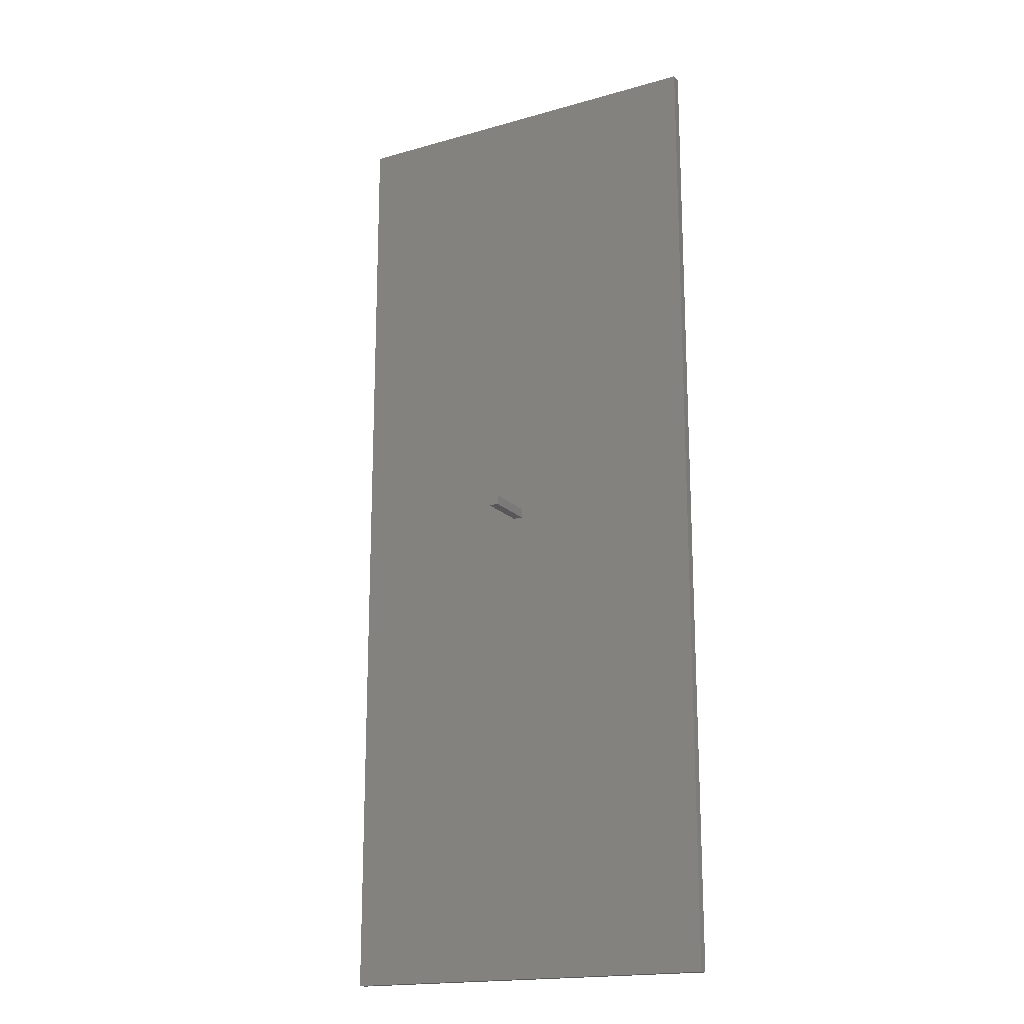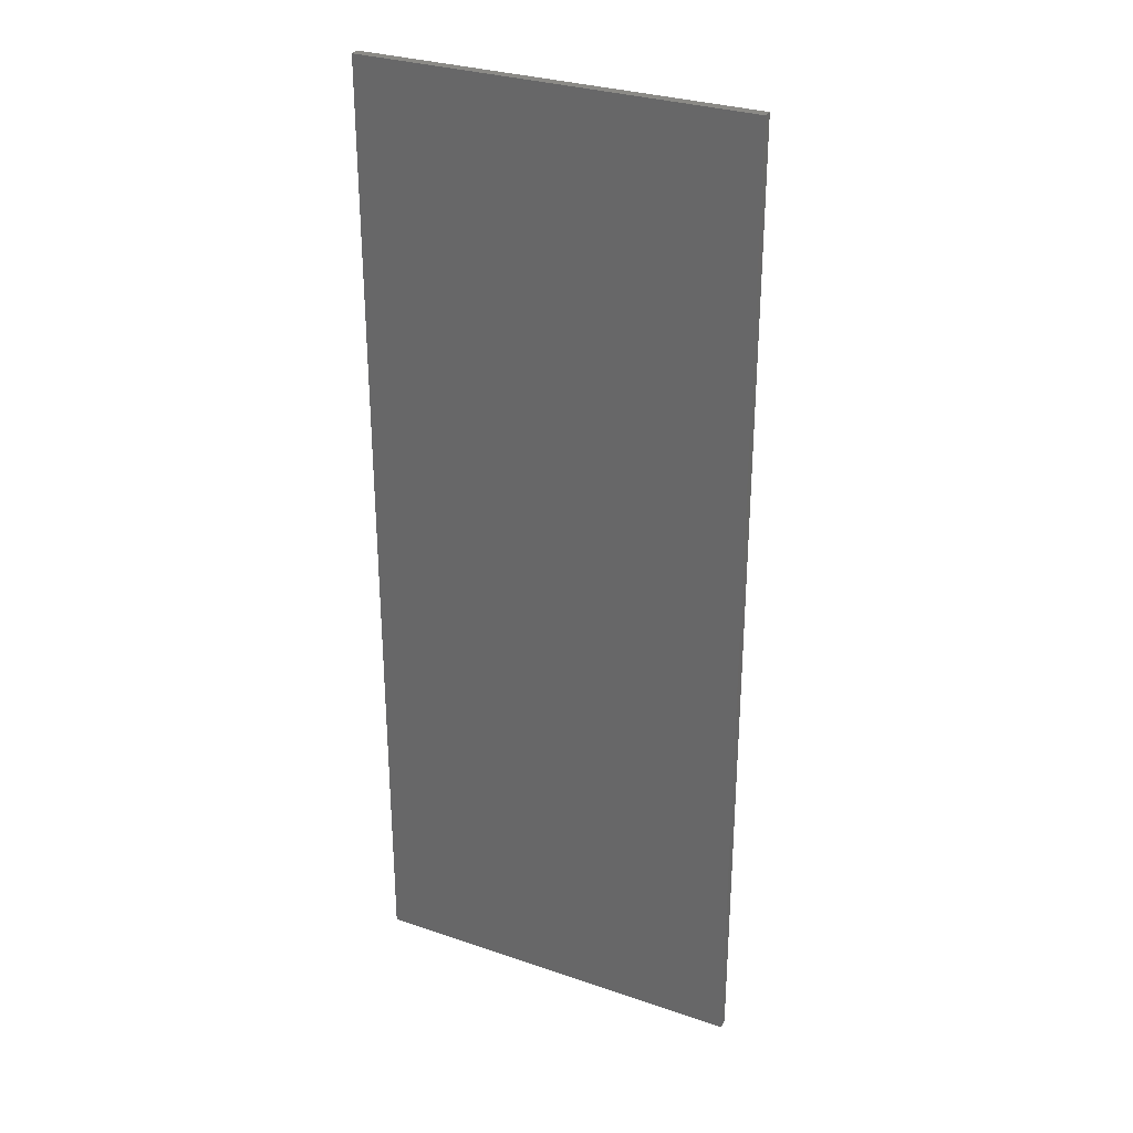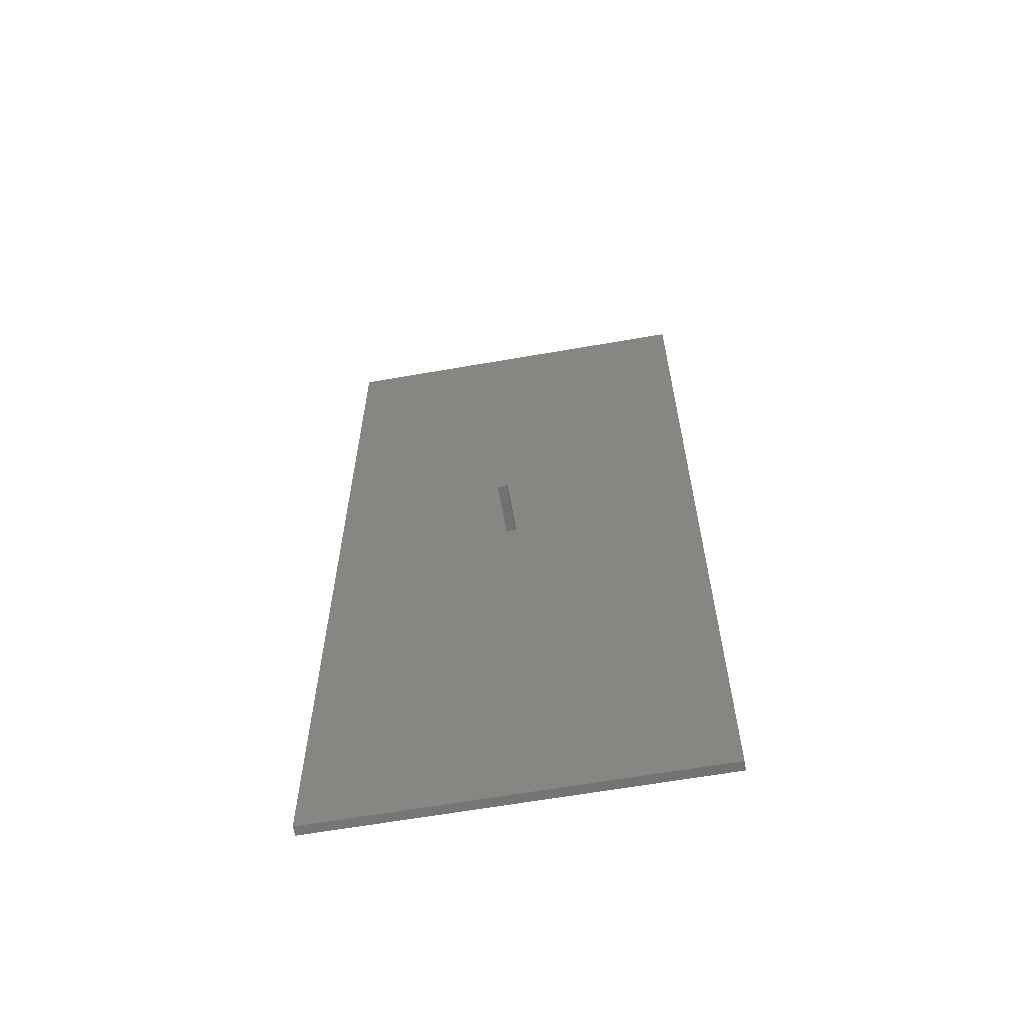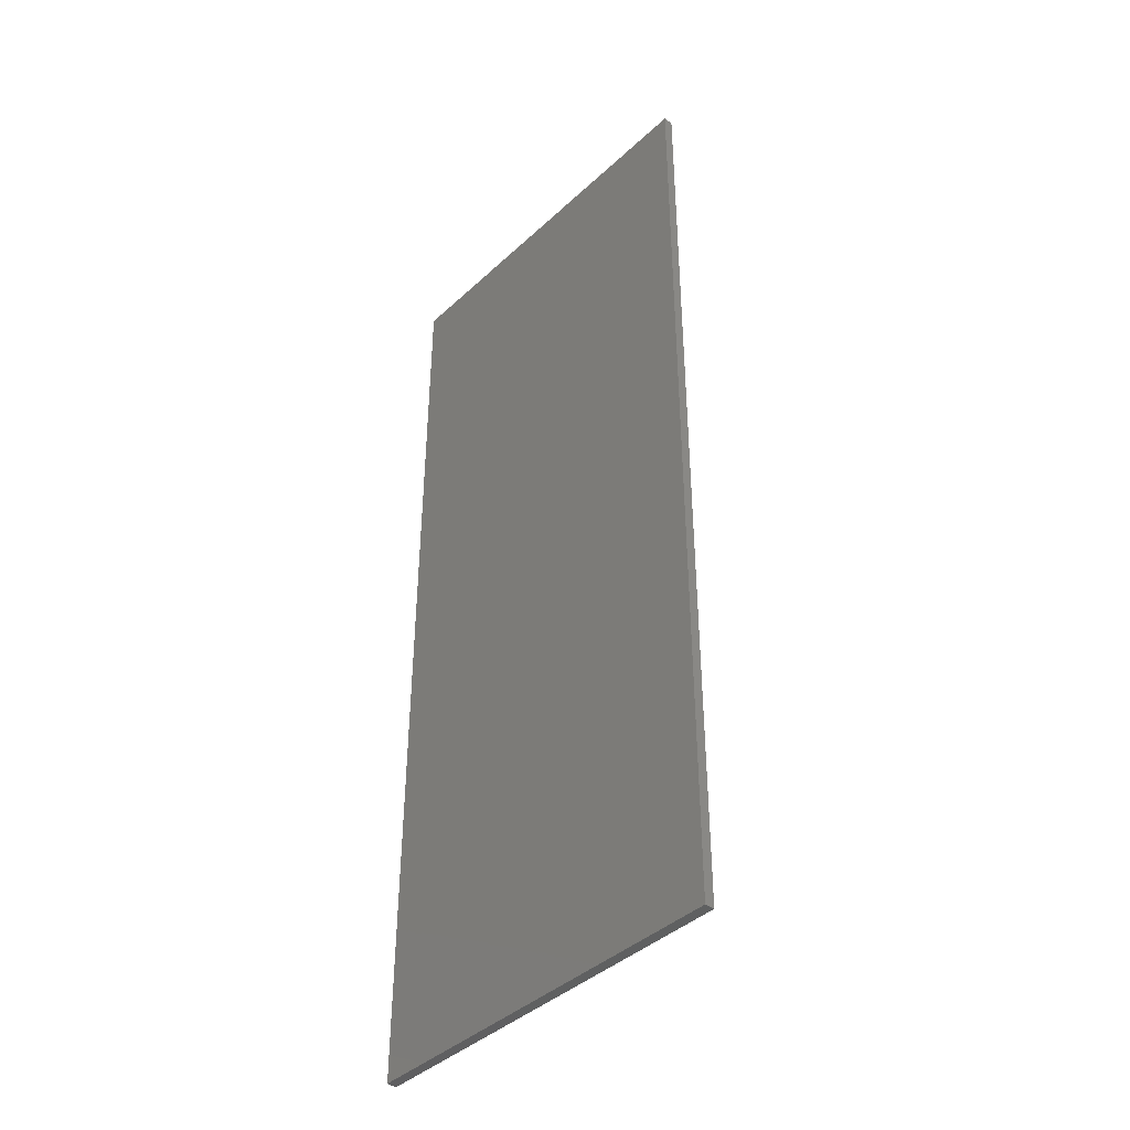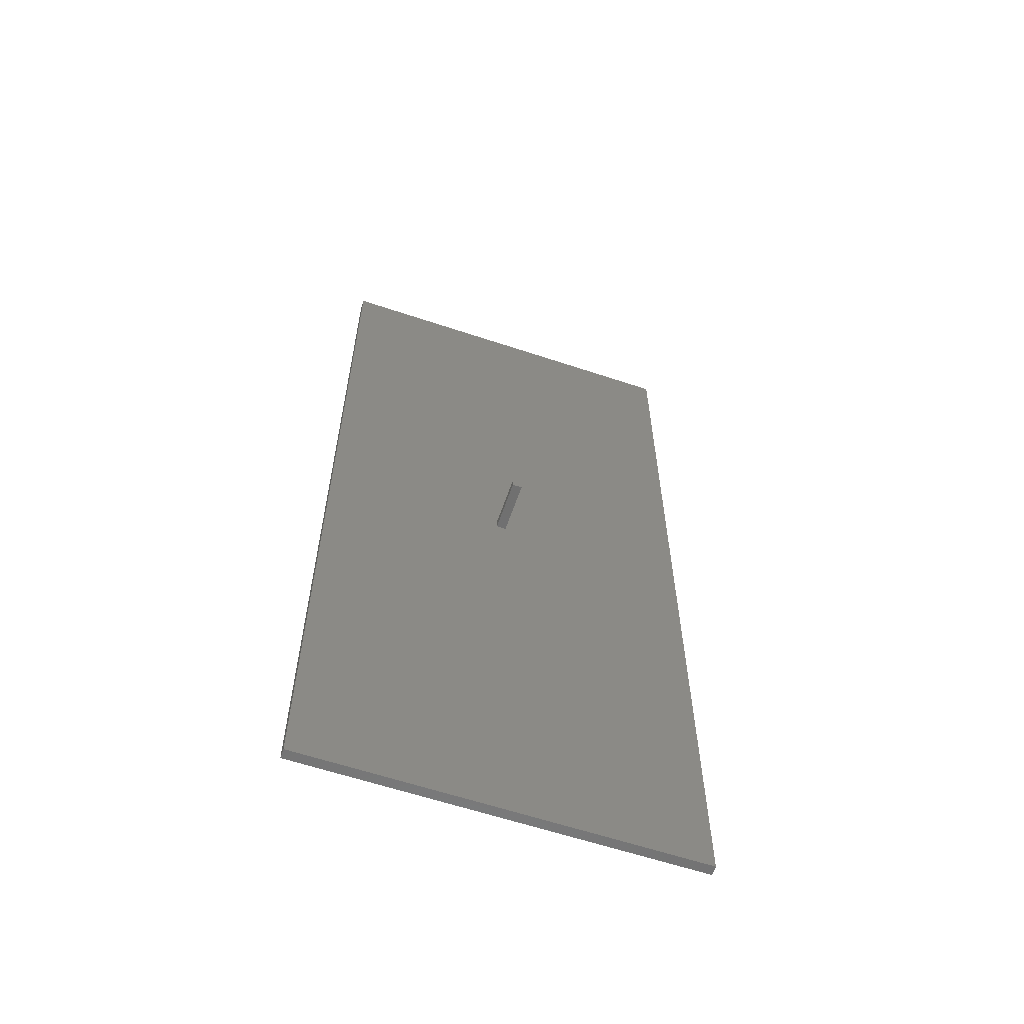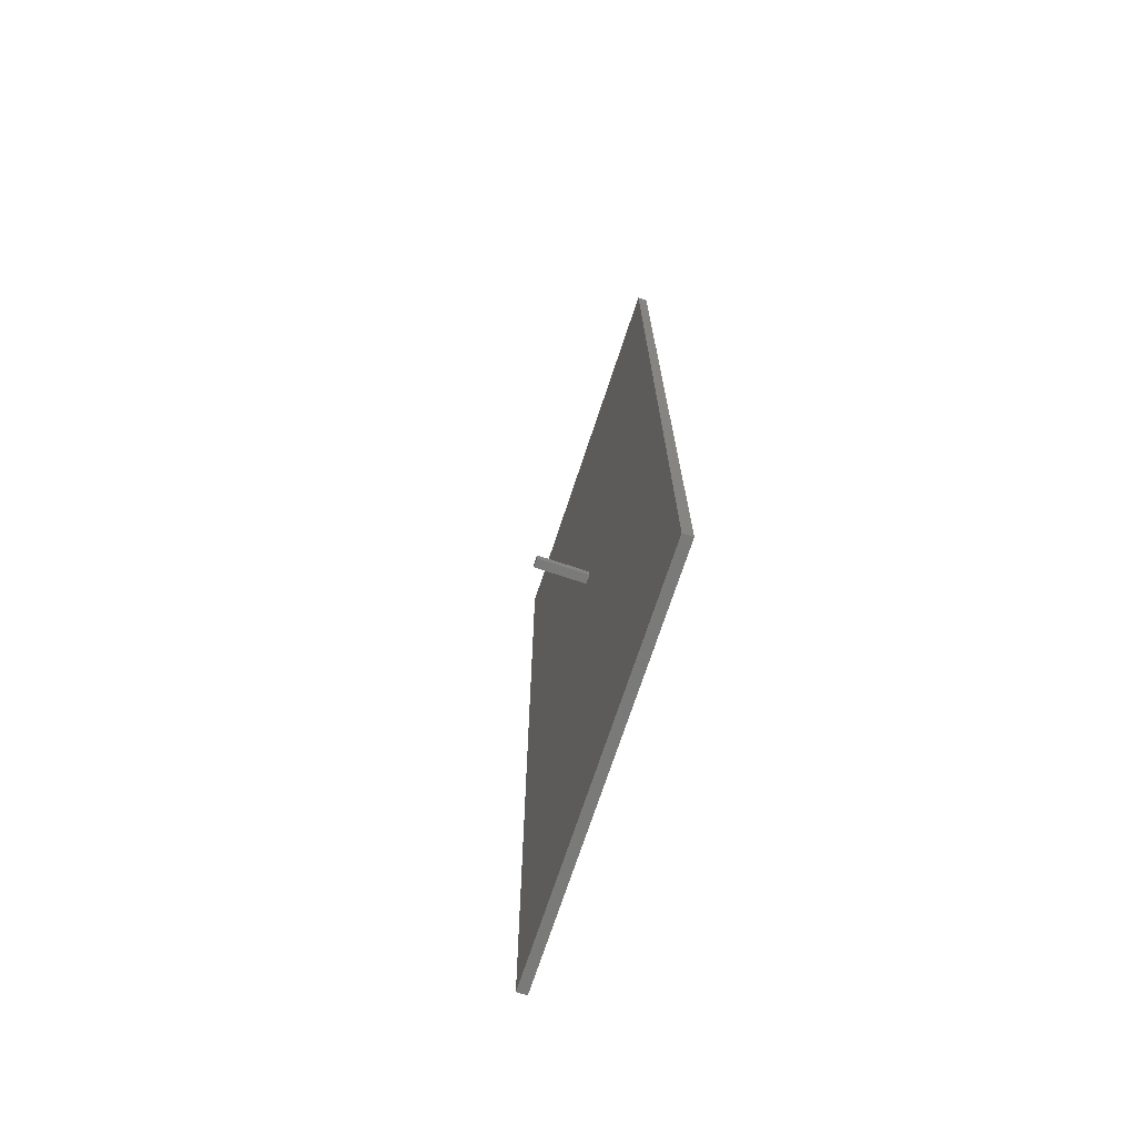
<metadata>
{"format":"stl","ext":"stl","renderer":"f3d","projection":"perspective","resolution":1024,"background":"white","views":[{"elev":-18.1,"azim":-151.0,"up":"+Y"},{"elev":30.1,"azim":26.4,"up":"+Y"},{"elev":-63.1,"azim":-170.0,"up":"+Y"},{"elev":-41.1,"azim":48.1,"up":"+Y"},{"elev":-61.1,"azim":161.2,"up":"+Y"},{"elev":-72.7,"azim":-108.3,"up":"+Y"}]}
</metadata>
<code>
# stl→obj: 16 verts, 28 faces
v -10 -25 -0.25
v -10 25 0.25
v -10 25 -0.25
v -10 -25 0.25
v 10 -25 0.25
v 10 25 0.25
v 10 25 -0.25
v 10 -25 -0.25
v 0.5 0 -0.25
v 0 0 -0.25
v 0 0.5 -0.25
v 0.5 0.5 -0.25
v 0 0 -3
v 0 0.5 -3
v 0.5 0.5 -3
v 0.5 0 -3
f 1 2 3
f 2 1 4
f 2 5 6
f 5 2 4
f 5 7 6
f 7 5 8
f 8 9 7
f 8 10 9
f 10 1 11
f 1 10 8
f 12 7 9
f 11 7 12
f 11 3 7
f 3 11 1
f 1 5 4
f 5 1 8
f 7 2 6
f 2 7 3
f 13 11 14
f 11 13 10
f 9 15 12
f 15 9 16
f 15 11 12
f 11 15 14
f 13 15 16
f 15 13 14
f 13 9 10
f 9 13 16

</code>
